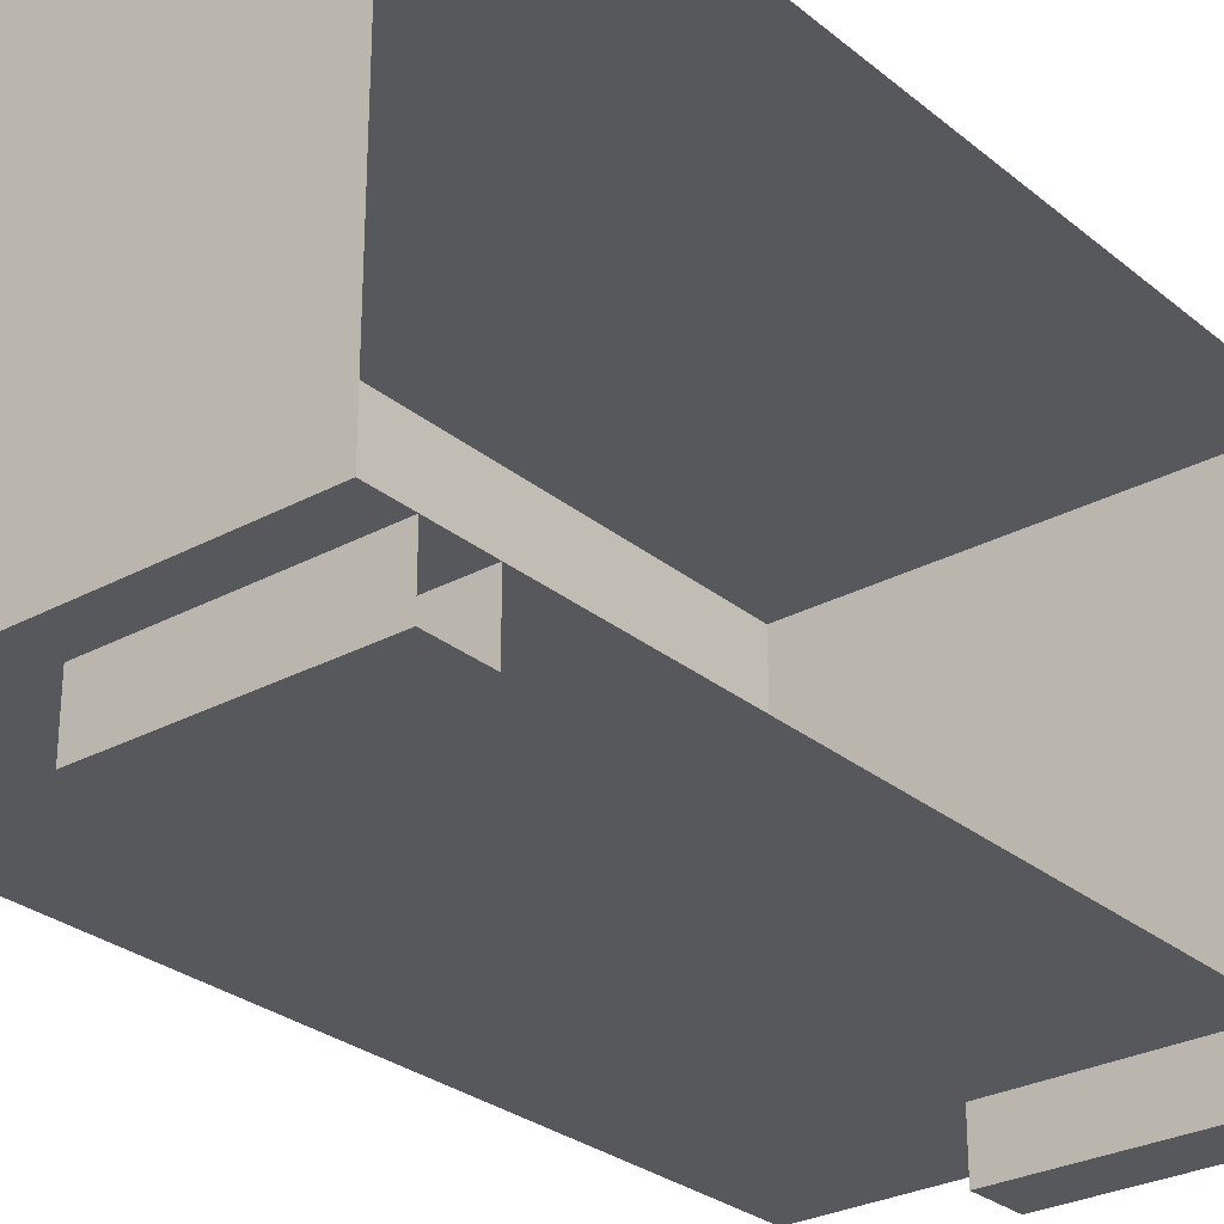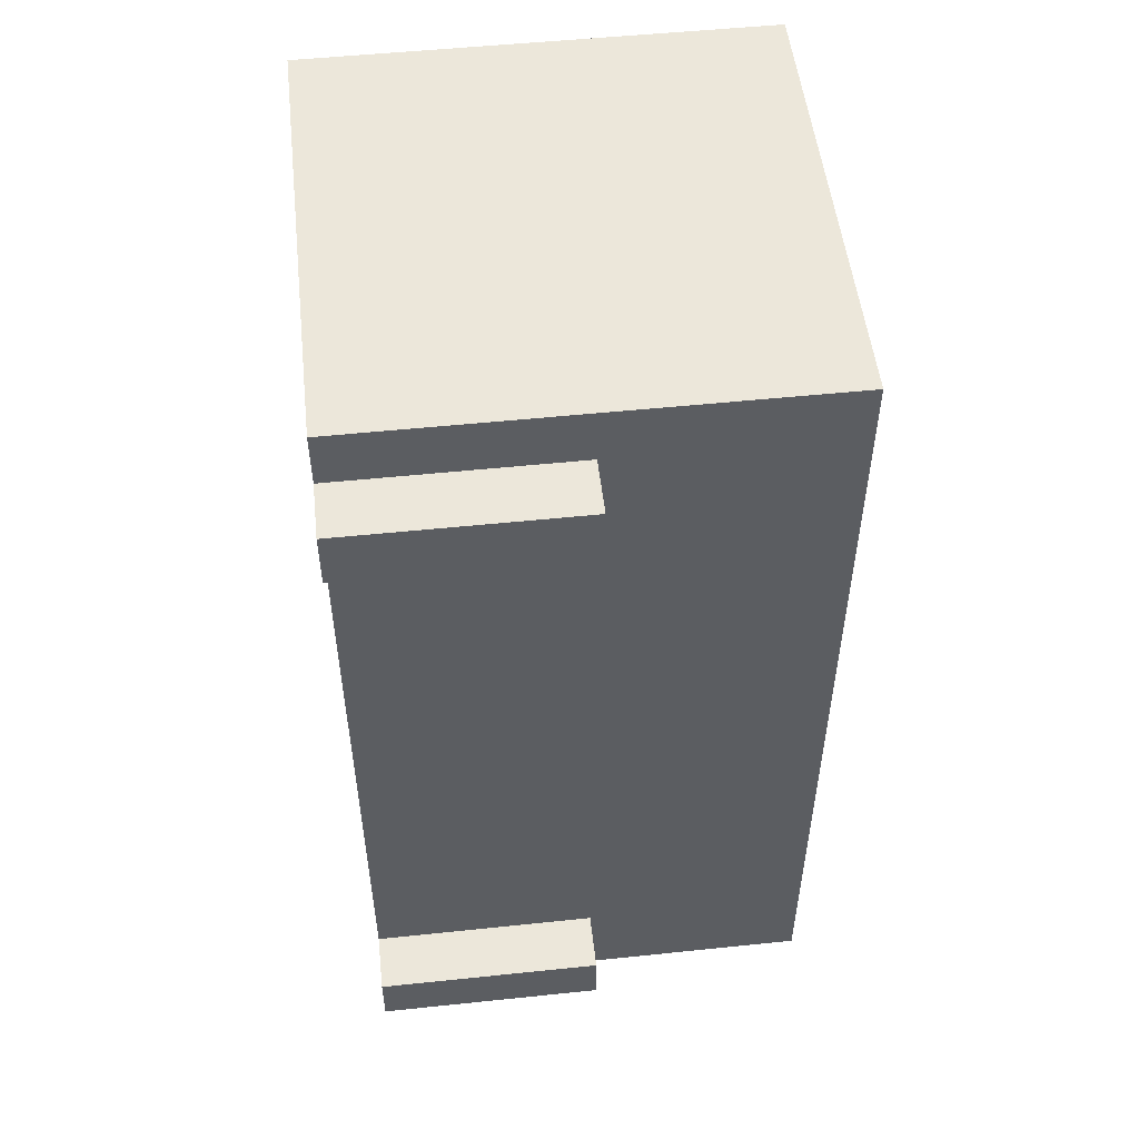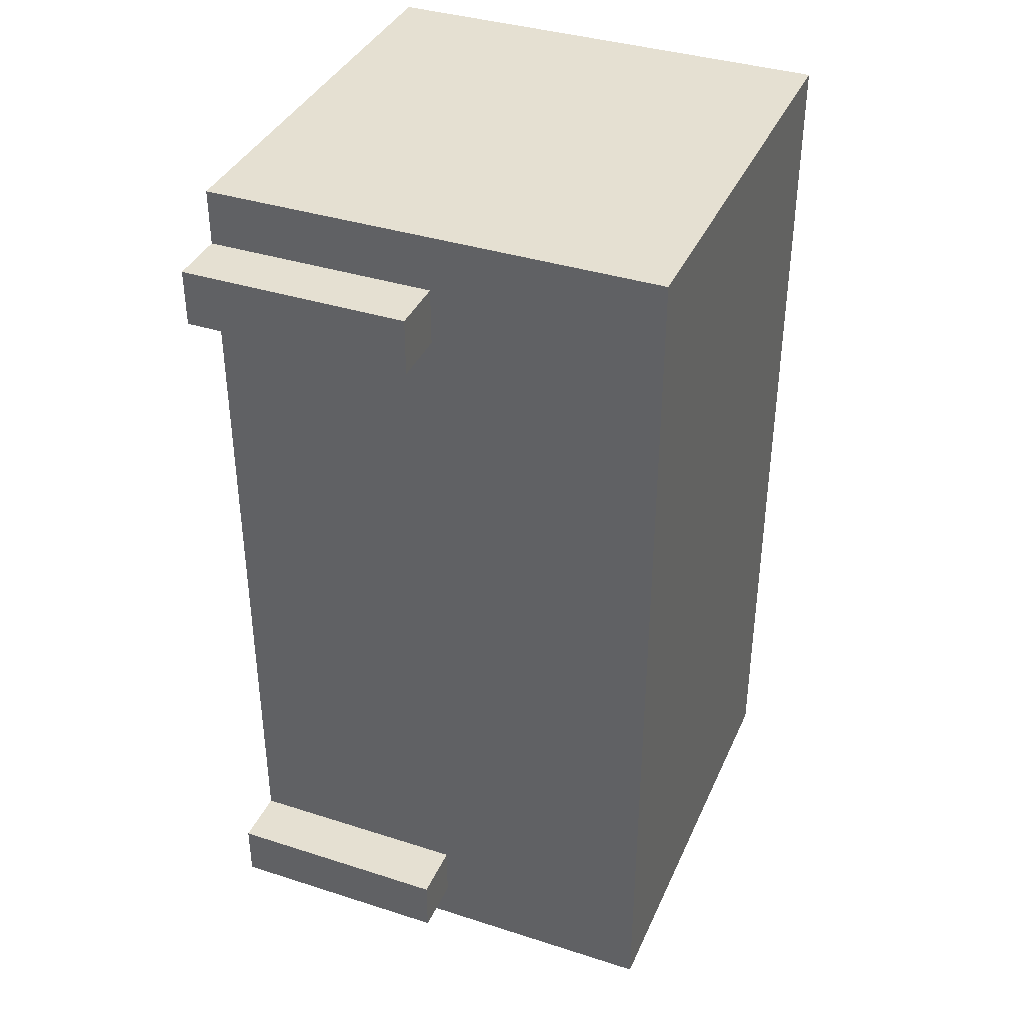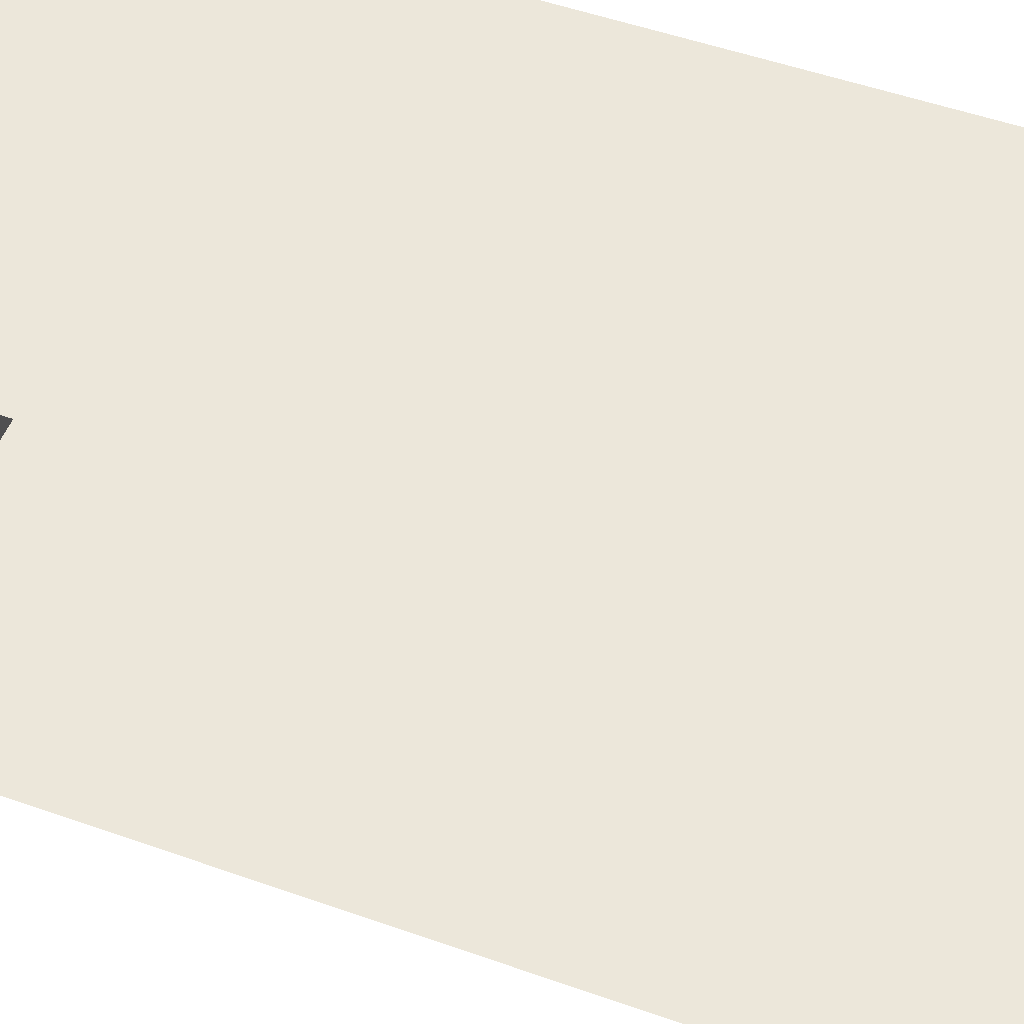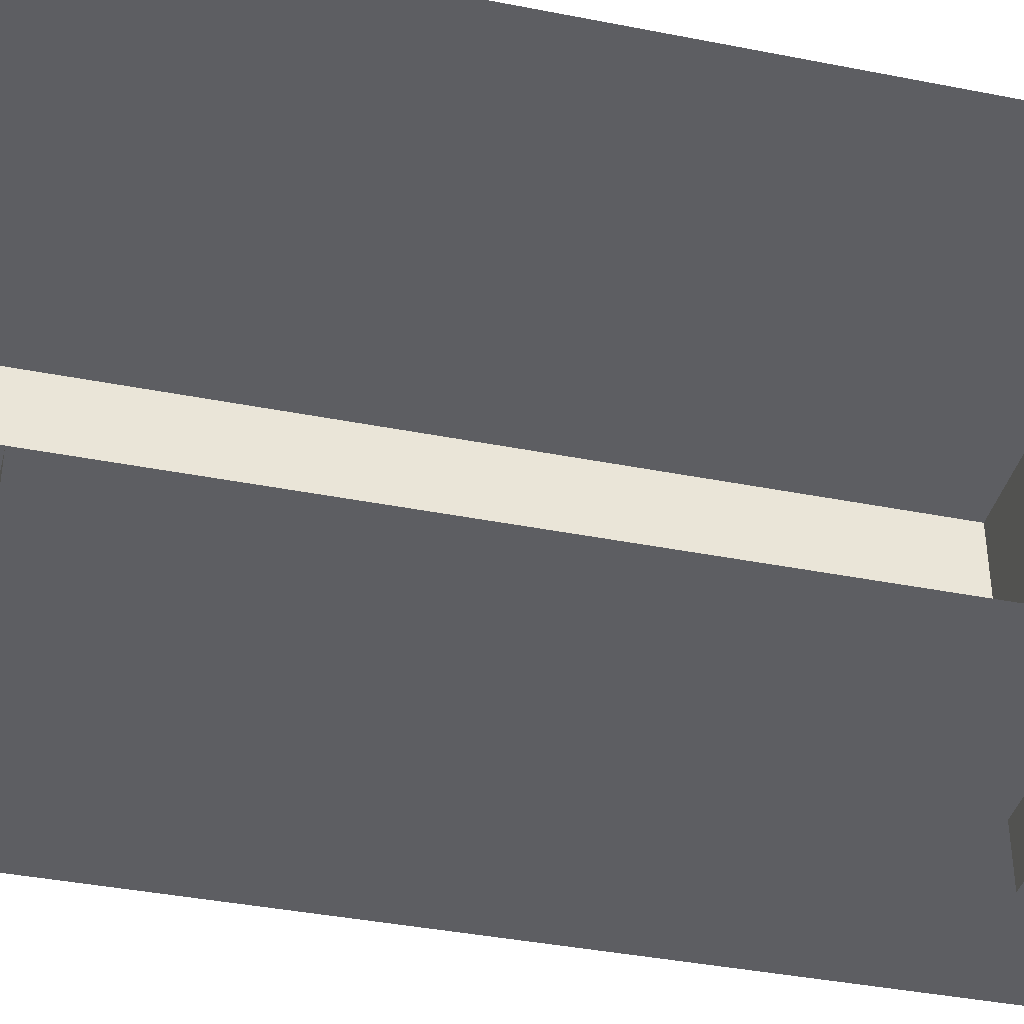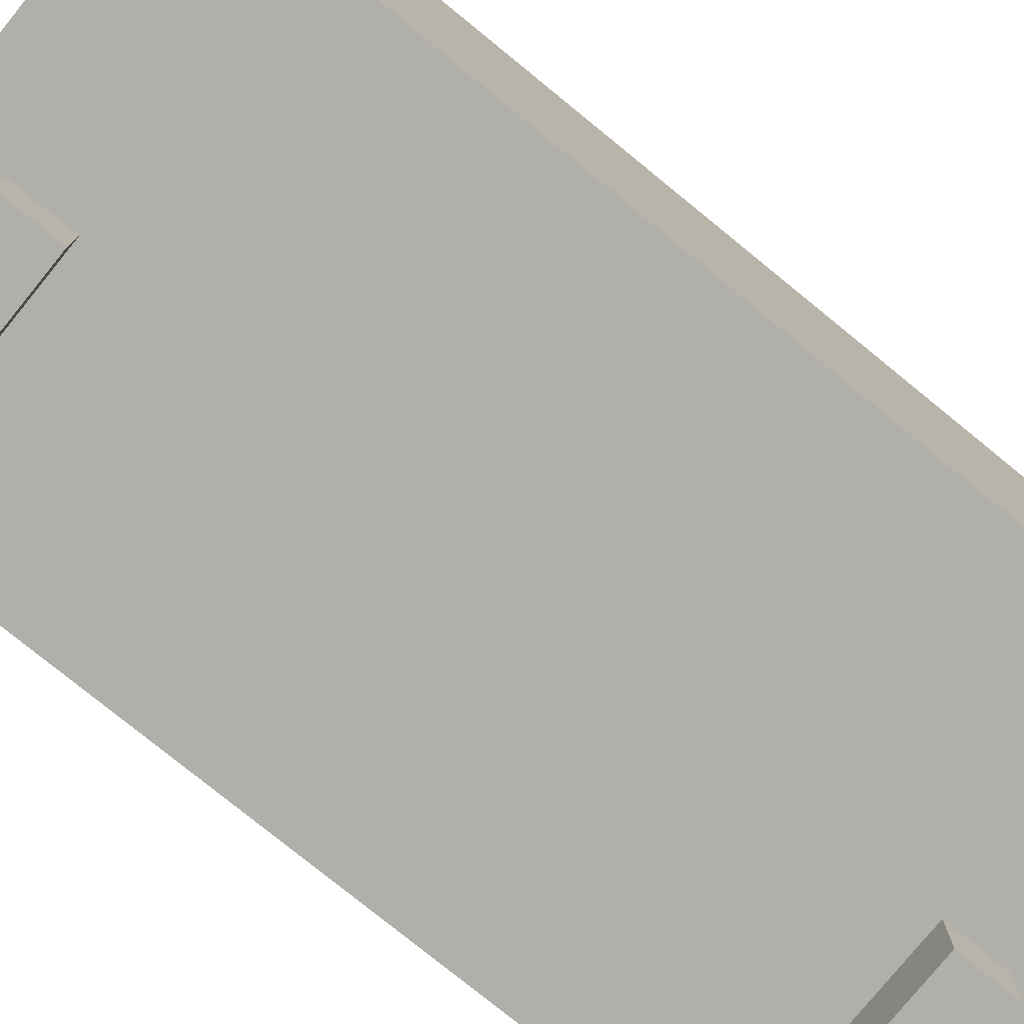
<metadata>
{"format":"obj","ext":"obj","renderer":"f3d","projection":"perspective","resolution":1024,"background":"white","views":[{"elev":-28.2,"azim":39.3,"up":"+Z"},{"elev":52.2,"azim":173.6,"up":"+Y"},{"elev":37.7,"azim":-157.8,"up":"+Y"},{"elev":52.0,"azim":110.9,"up":"+Z"},{"elev":-39.0,"azim":76.1,"up":"+Z"},{"elev":-78.0,"azim":-129.1,"up":"+Z"}]}
</metadata>
<code>
g colapsed_city_air14
v 50.04 -115.5 37.25
v 51.54 -115.5 37.25
v 51.54 -112.5 37.25
v 50.04 -112.5 37.25
v 50.04 -115.5 38.75
v 50.04 -112.5 38.75
v 51.54 -112.5 38.75
v 51.54 -115.5 38.75
v 50.04 -115.5 37.25
v 50.04 -115.5 38.75
v 51.54 -115.5 38.75
v 51.54 -115.5 37.25
v 51.54 -112.5 37.25
v 51.54 -112.5 38.75
v 50.04 -112.5 38.75
v 50.04 -112.5 37.25
v 50.04 -112.5 37.25
v 50.04 -112.5 38.75
v 50.04 -115.5 38.75
v 50.04 -115.5 37.25
v 51.54 -115.4 37.06
v 50.79 -115.4 37.06
v 50.79 -115.4 37.25
v 51.54 -115.4 37.25
v 51.54 -115.4 37.25
v 50.79 -115.4 37.25
v 50.79 -115.2 37.25
v 51.54 -115.2 37.25
v 51.54 -115.2 37.25
v 50.79 -115.2 37.25
v 50.79 -115.2 37.06
v 51.54 -115.2 37.06
v 51.54 -115.2 37.06
v 50.79 -115.2 37.06
v 50.79 -115.4 37.06
v 51.54 -115.4 37.06
v 51.54 -112.9 37.06
v 50.79 -112.9 37.06
v 50.79 -112.9 37.25
v 51.54 -112.9 37.25
v 51.54 -112.9 37.25
v 50.79 -112.9 37.25
v 50.79 -112.7 37.25
v 51.54 -112.7 37.25
v 51.54 -112.7 37.25
v 50.79 -112.7 37.25
v 50.79 -112.7 37.06
v 51.54 -112.7 37.06
v 51.54 -112.7 37.06
v 50.79 -112.7 37.06
v 50.79 -112.9 37.06
v 51.54 -112.9 37.06
v 50.79 -115.2 37.25
v 50.79 -115.4 37.25
v 50.79 -115.4 37.06
v 50.79 -115.2 37.06
v 50.79 -112.7 37.25
v 50.79 -112.9 37.25
v 50.79 -112.9 37.06
v 50.79 -112.7 37.06
g colapsed_city_air14_0
f 3 2 1
f 4 3 1
f 7 6 5
f 8 7 5
f 11 10 9
f 12 11 9
f 15 14 13
f 16 15 13
f 19 18 17
f 20 19 17
f 23 22 21
f 24 23 21
f 27 26 25
f 28 27 25
f 31 30 29
f 32 31 29
f 35 34 33
f 36 35 33
f 39 38 37
f 40 39 37
f 43 42 41
f 44 43 41
f 47 46 45
f 48 47 45
f 51 50 49
f 52 51 49
f 55 54 53
f 56 55 53
f 59 58 57
f 60 59 57

</code>
